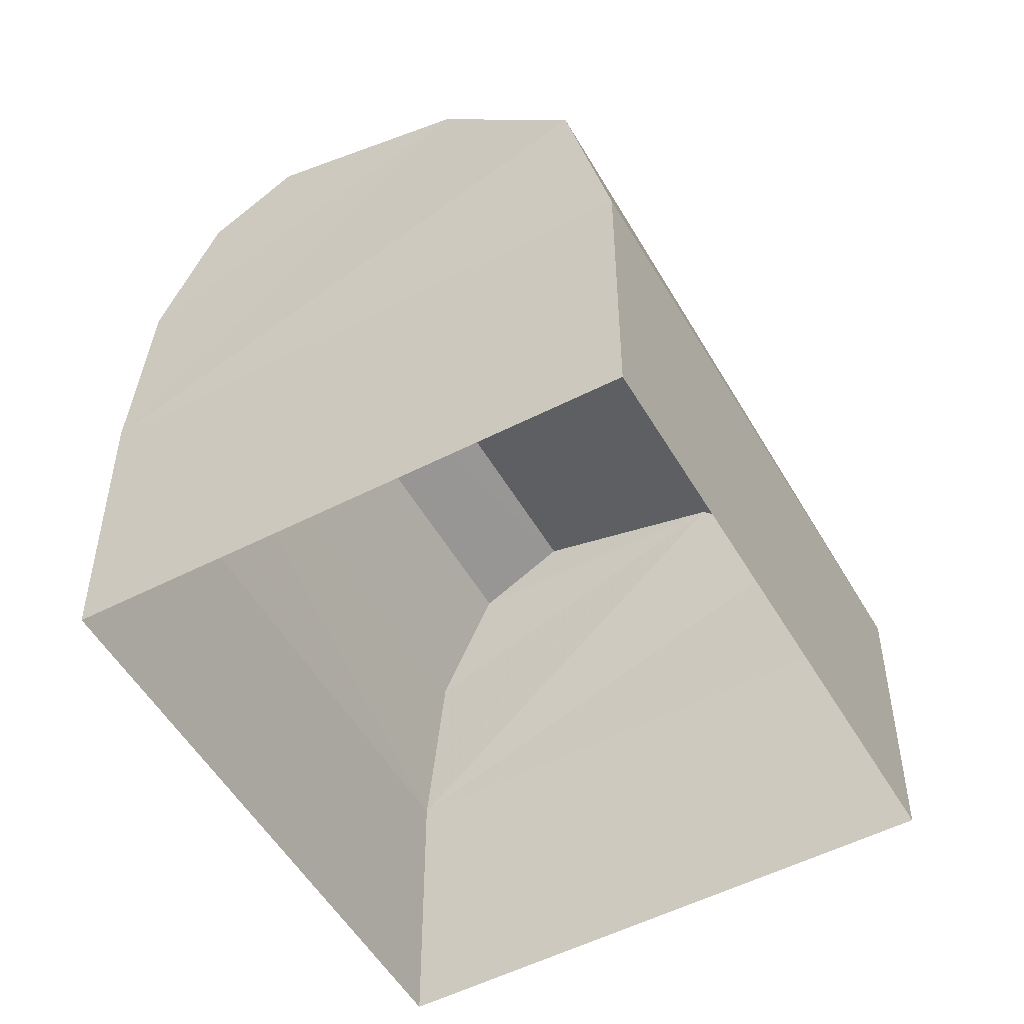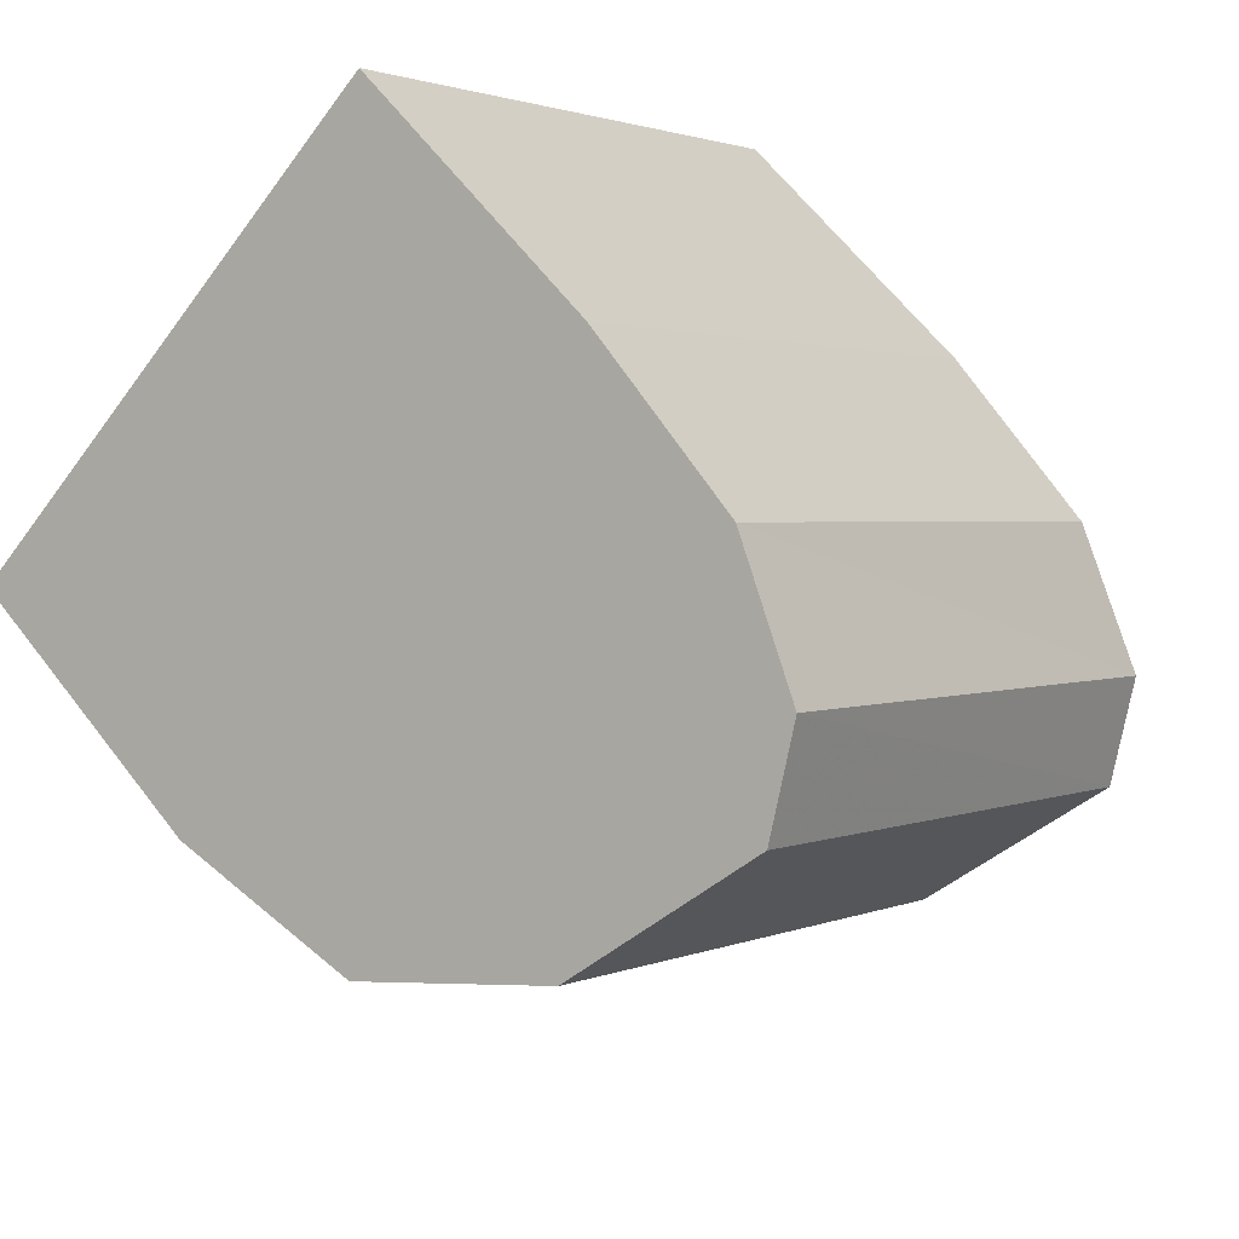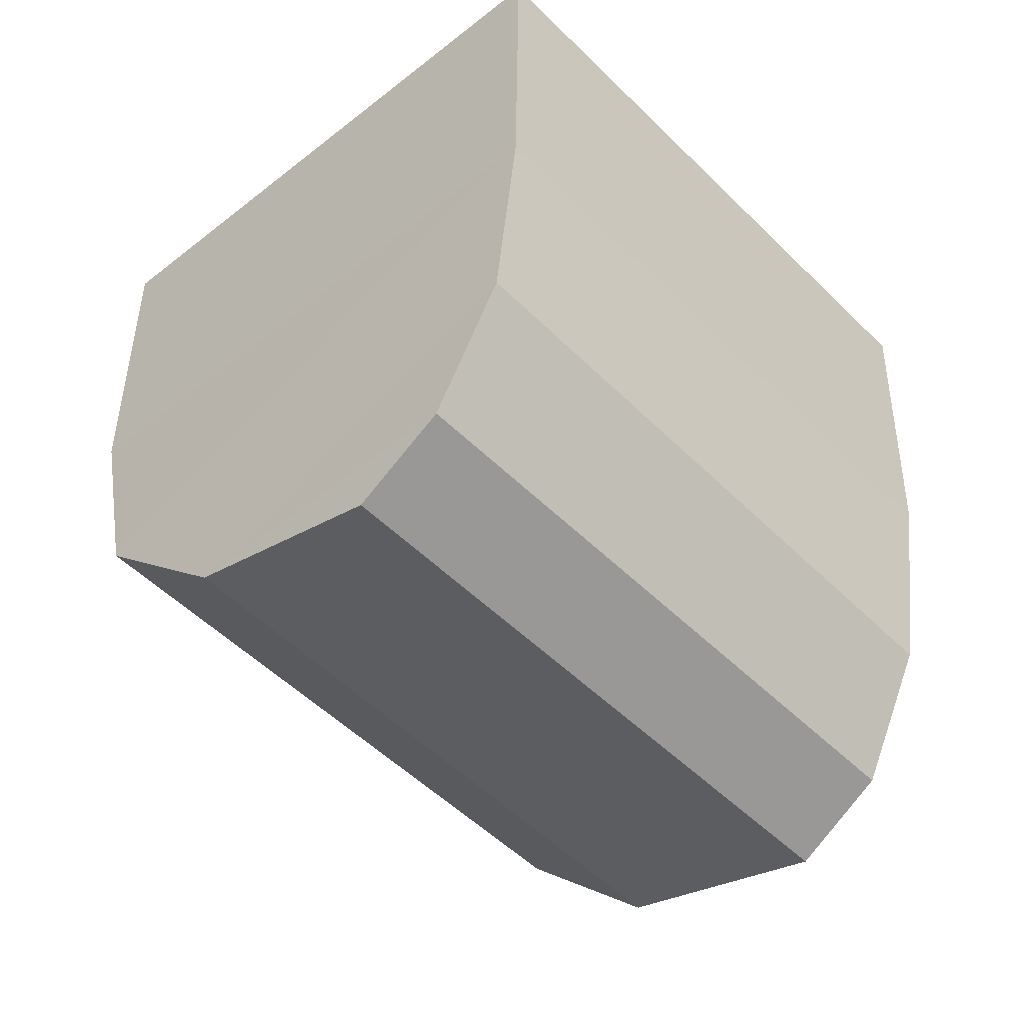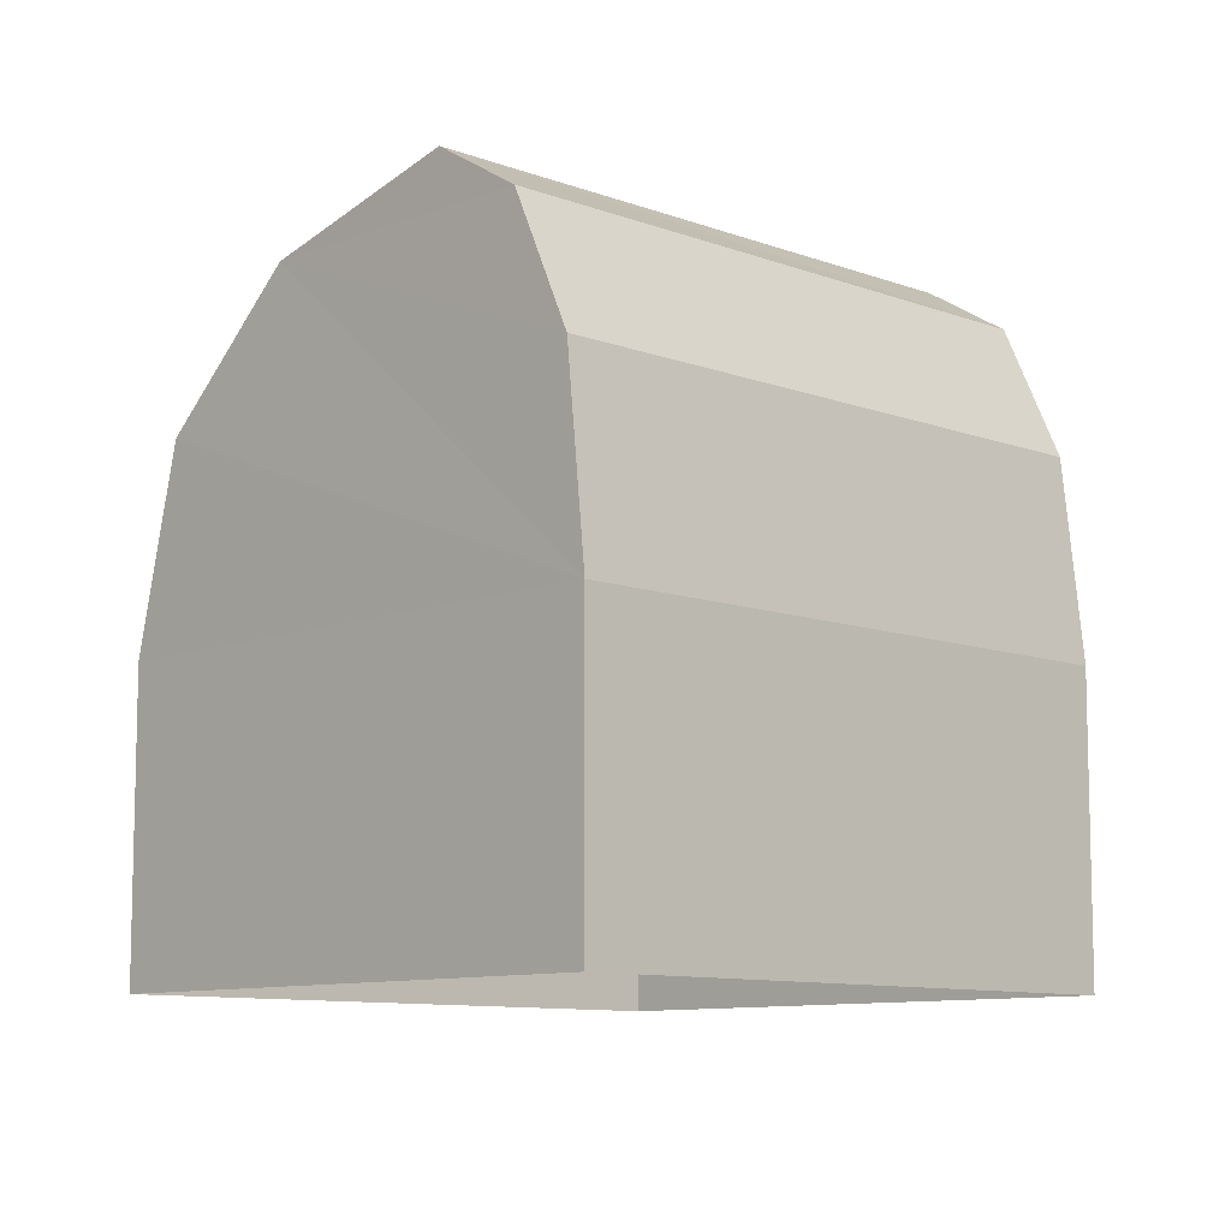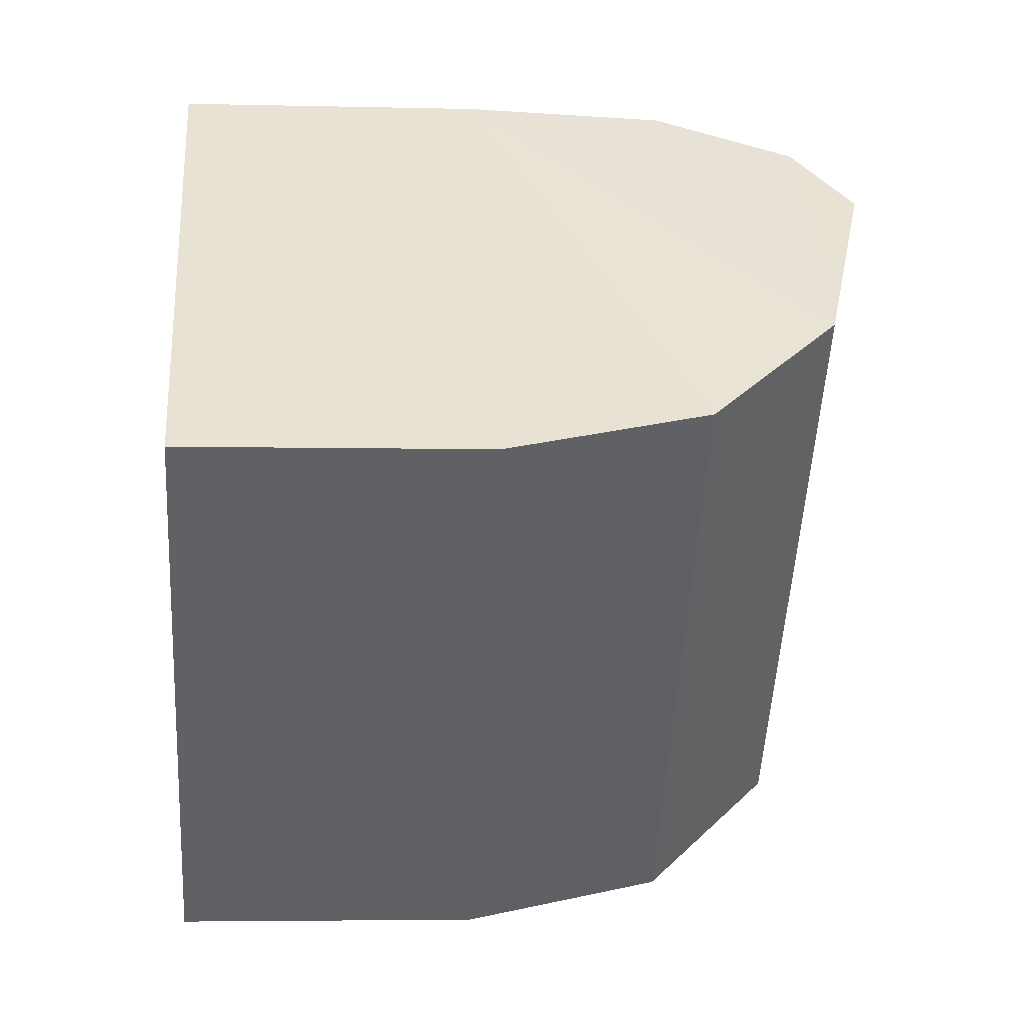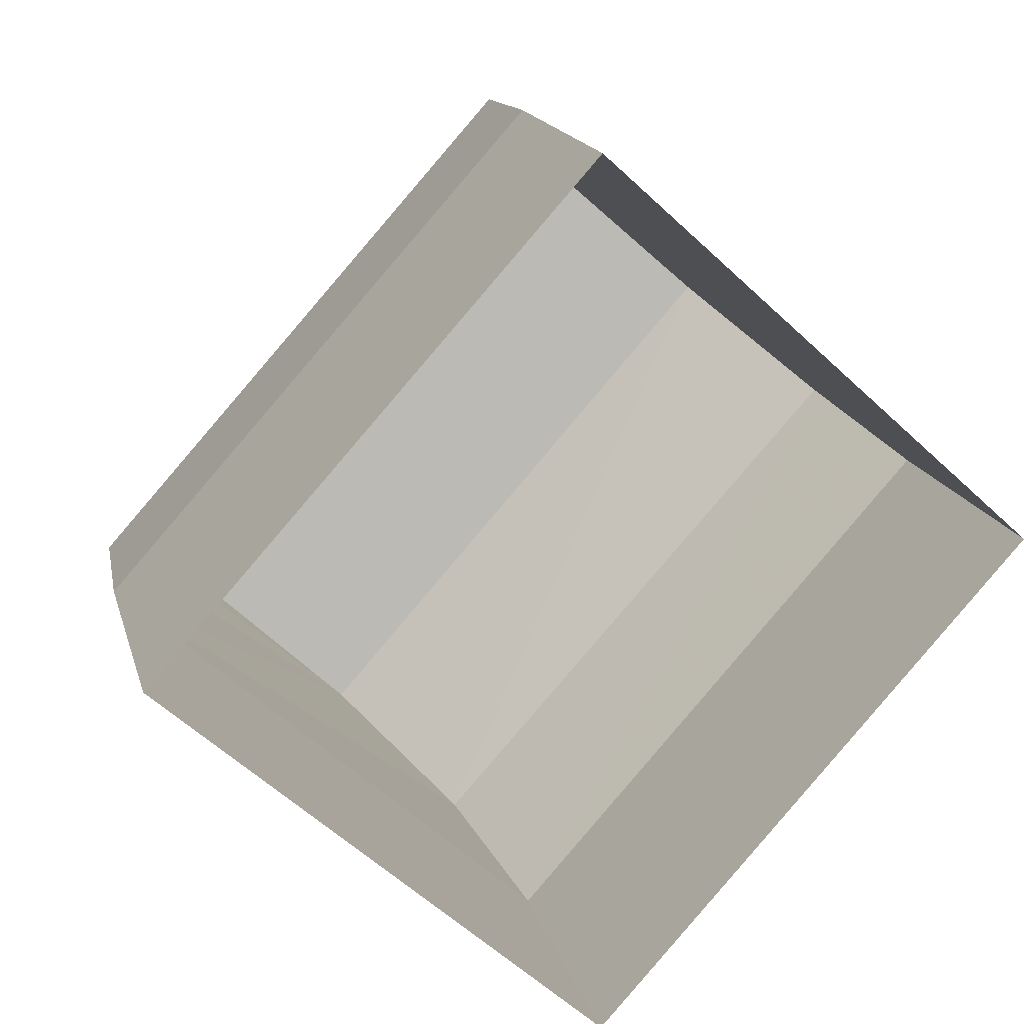
<metadata>
{"format":"obj","ext":"obj","renderer":"f3d","projection":"perspective","resolution":1024,"background":"white","views":[{"elev":-52.0,"azim":-108.8,"up":"+Z"},{"elev":63.1,"azim":-37.5,"up":"+Y"},{"elev":41.8,"azim":0.9,"up":"+Y"},{"elev":-9.6,"azim":87.6,"up":"+Z"},{"elev":-2.1,"azim":-94.7,"up":"+Y"},{"elev":16.5,"azim":166.0,"up":"+Y"}]}
</metadata>
<code>
v -2.232e+05 -1.271e+05 18.73
v -2.232e+05 -1.271e+05 18.73
v -2.232e+05 -1.271e+05 18.73
v -2.232e+05 -1.271e+05 18.73
v -2.232e+05 -1.271e+05 22.32
v -2.232e+05 -1.271e+05 20.89
v -2.232e+05 -1.271e+05 22.32
v -2.232e+05 -1.271e+05 20.89
v -2.232e+05 -1.271e+05 23.29
v -2.232e+05 -1.271e+05 22.32
v -2.232e+05 -1.271e+05 23.29
v -2.232e+05 -1.271e+05 22.32
v -2.232e+05 -1.271e+05 23.68
v -2.232e+05 -1.271e+05 23.29
v -2.232e+05 -1.271e+05 23.68
v -2.232e+05 -1.271e+05 23.29
v -2.232e+05 -1.271e+05 20.89
v -2.232e+05 -1.271e+05 20.89
f 1 2 3
f 1 4 2
f 5 6 7
f 5 8 6
f 9 10 11
f 9 12 10
f 13 14 15
f 13 16 14
f 15 11 13
f 15 9 11
f 16 7 14
f 16 5 7
f 17 18 10
f 12 17 10
f 6 4 1
f 6 8 4
f 17 3 2
f 18 17 2
f 1 3 6
f 7 6 17
f 14 7 17
f 6 3 17
f 9 15 14
f 12 14 17
f 12 9 14
f 2 4 18
f 18 16 10
f 16 11 10
f 18 4 8
f 16 13 11
f 5 18 8
f 5 16 18

</code>
